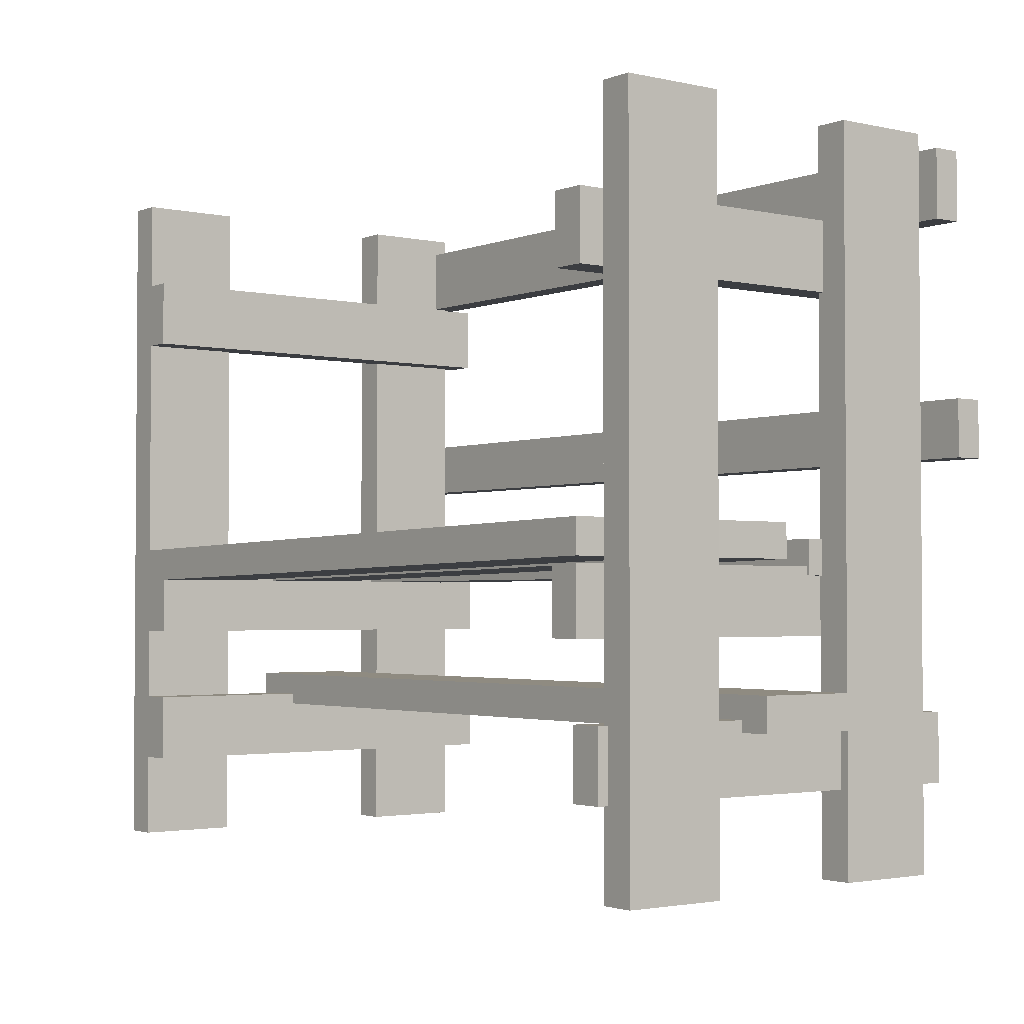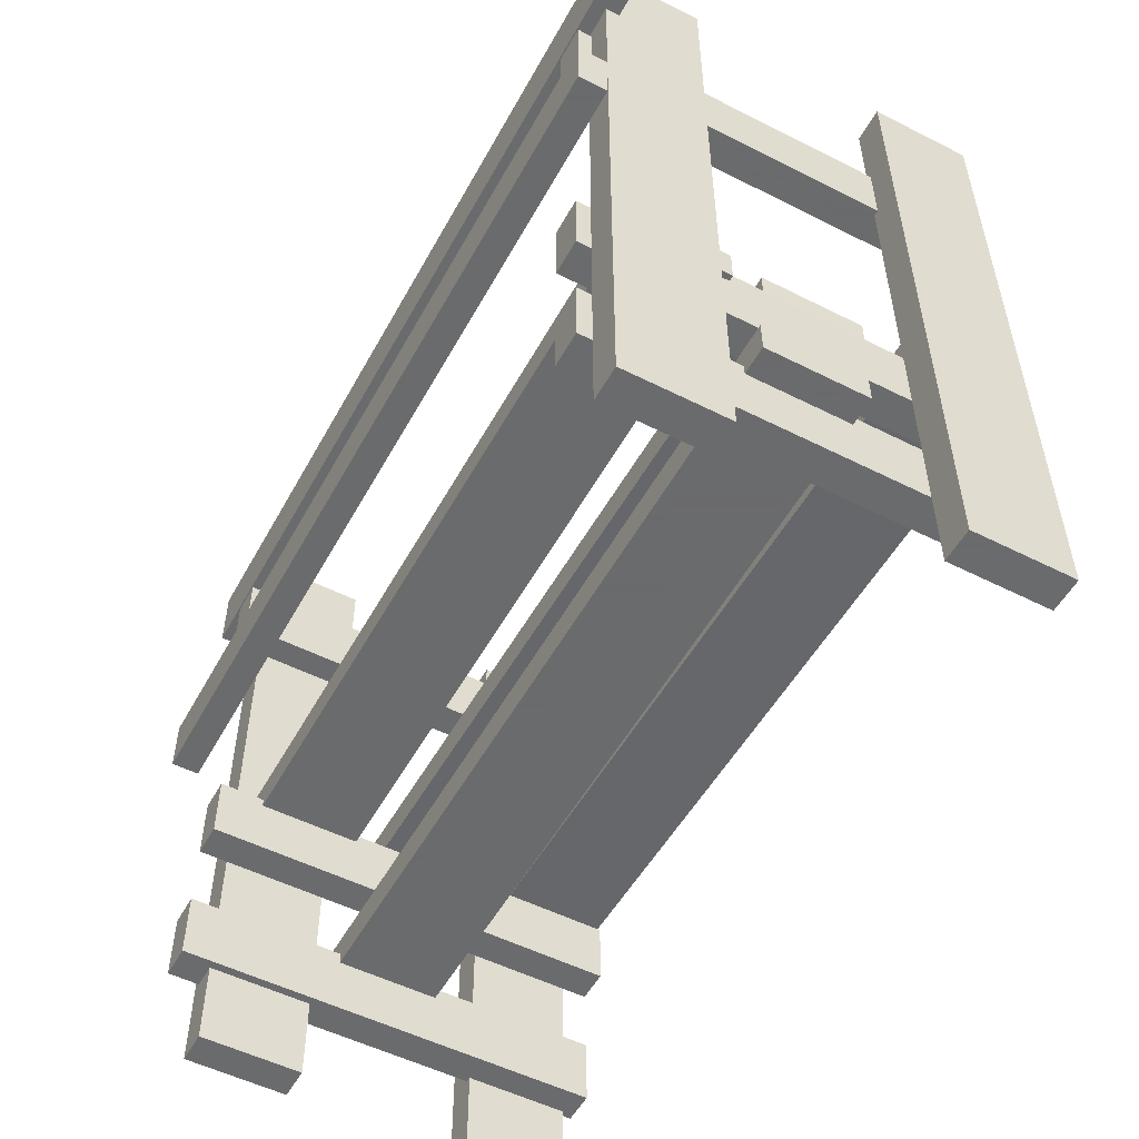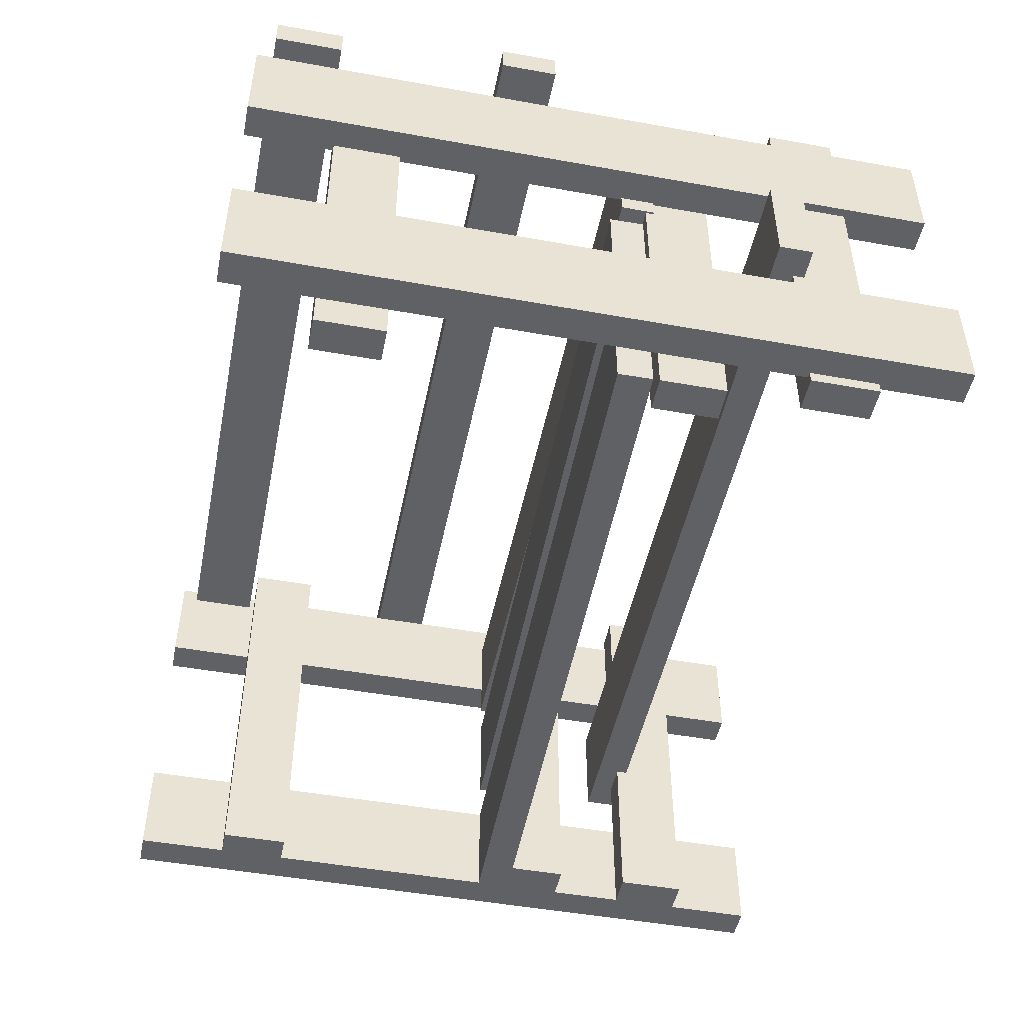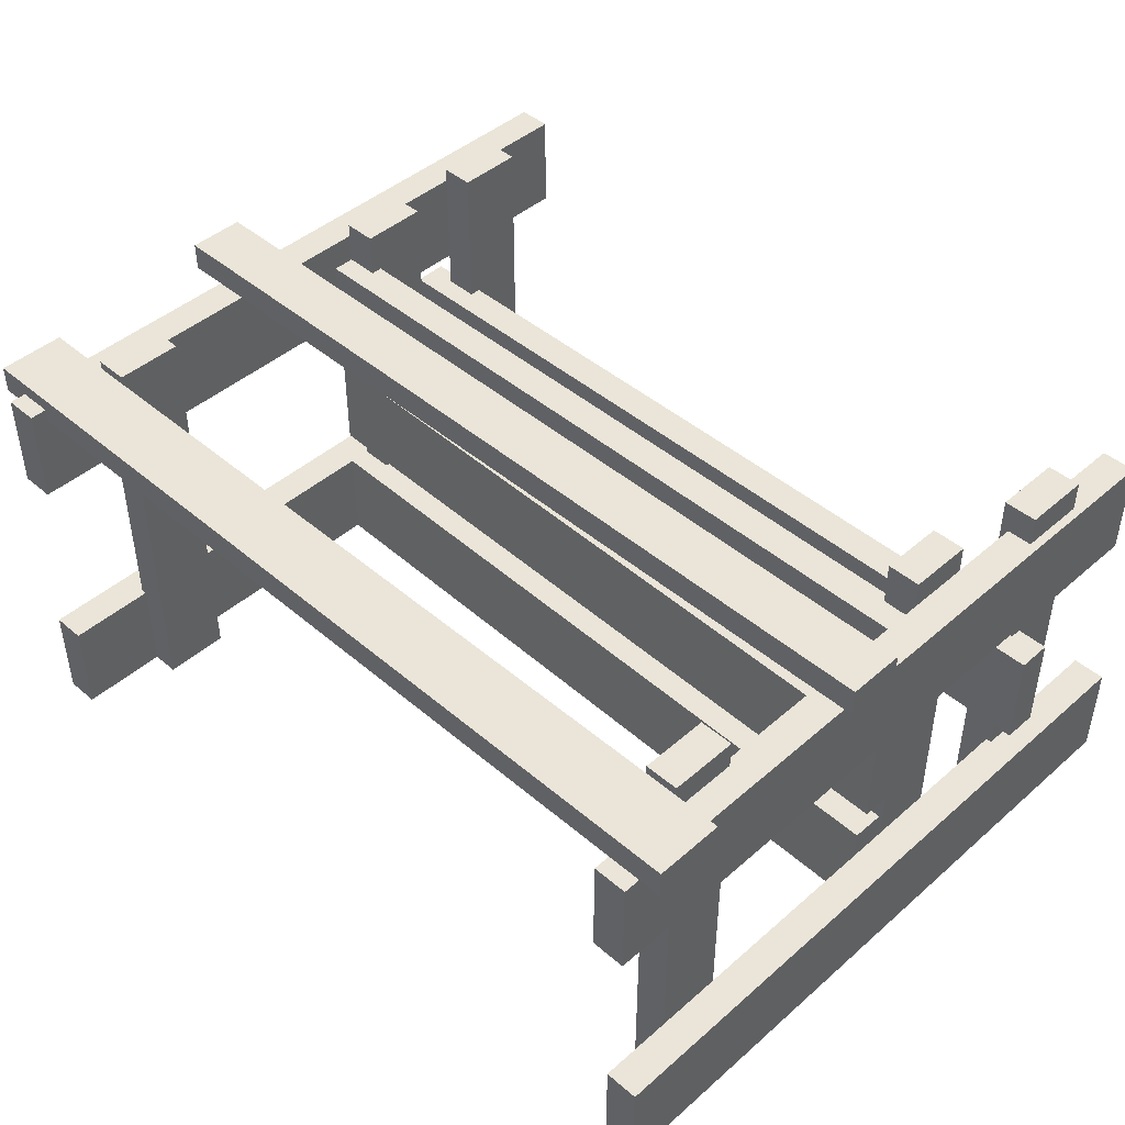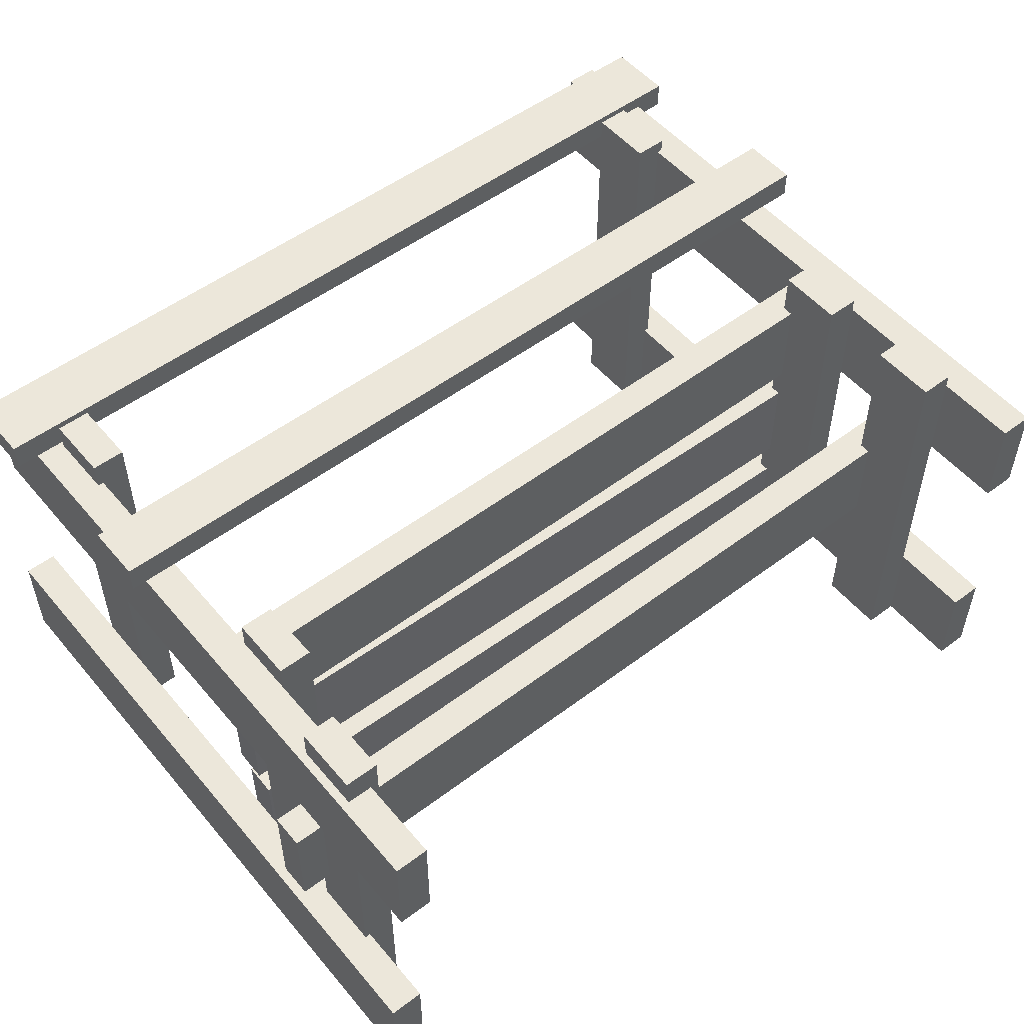
<metadata>
{"format":"obj","ext":"obj","renderer":"f3d","projection":"perspective","resolution":1024,"background":"white","views":[{"elev":-2.4,"azim":52.6,"up":"+Z"},{"elev":-53.2,"azim":-118.4,"up":"+Z"},{"elev":-48.2,"azim":78.6,"up":"+Y"},{"elev":44.8,"azim":44.7,"up":"+Y"},{"elev":52.6,"azim":141.0,"up":"+Y"}]}
</metadata>
<code>
o obj_0
v -5.1 		-22.5 		25
v -5.1 		-18.9 		25
v -6.3 		-18.9 		25
v -6.3 		-22.5 		25
v -6.1 		-12.6 		5.4
v -5.8 		-9 		25
v -6.1 		-12.6 		3
v -5.8 		-12.6 		25
v -5.1 		-18.9 		0
v -5.1 		-22.5 		0
v -6.3 		-22.5 		0
v -6.8 		-12.6 		21.8
v -6.3 		-18.9 		0
v -6.8 		-12.6 		19.4
v -5.8 		-12.6 		0
v -5.8 		-9 		0
v -7 		-13.2 		10.3
v -5 		-13.4 		5
v -5 		-13.4 		6.2
v -7 		-13.2 		10
v -5 		-17 		6.2
v -5 		-17 		5
v -8.2 		-13.2 		10
v -8.2 		-13.2 		10.3
v -32.8 		-13.2 		10
v -32.8 		-9.6 		10
v -5.8 		-9 		22
v -5 		-9 		22
v -5 		-9 		24.4
v -5.8 		-9 		24.4
v -8.2 		-9.6 		10.3
v -8.2 		-8 		10.3
v -8.2 		-9.6 		10
v -5 		-7 		16
v -5 		-7 		14
v -7 		-8 		10.3
v -7 		-12.6 		21.8
v -7 		-9.6 		10.3
v -7 		-9 		10.3
v -7 		-12.6 		19.4
v -5 		-8 		24.4
v -5 		-8 		22
v -7 		-12.6 		25
v -5 		-8.01 		16
v -5 		-8.01 		14
v -32.8 		-18 		10.02
v -32.8 		-14.4 		10.02
v -35.2 		-23 		0
v -35.2 		-19.4 		0
v -35.2 		-8.5 		25
v -35.2 		-12.1 		25
v -35.2 		-19.4 		25
v -35.2 		-23 		25
v -35.2 		-9 		24.4
v -36.33 		-9 		24.4
v -36.33 		-9 		22
v -35.2 		-9 		22
v -36 		-7 		16
v -36 		-7 		14
v -36.33 		-8 		24.4
v -36.33 		-8 		22
v -8 		-23 		21.8
v -8 		-23 		19.4
v -36 		-8.01 		16
v -36 		-8.01 		14
v -8 		-8 		21.8
v -8 		-8 		19.4
v -6.1 		-17 		5
v -6.1 		-13.4 		5
v -35.2 		-8.5 		22
v -6.1 		-17 		5.4
v -6.1 		-13.4 		5.4
v -35.2 		-8.5 		24.4
v -6.1 		-18.9 		3
v -35.2 		-12.1 		0
v -35.2 		-8.5 		0
v -6.1 		-18.9 		5.4
v -6.3 		-18.9 		3
v -7 		-9 		22
v -7 		-9 		24.4
v -7 		-9 		21.8
v -6.3 		-18.9 		5.4
v -7 		-9 		19.4
v -35 		-17 		5
v -35 		-17 		6.2
v -35 		-13.4 		6.2
v -35 		-13.4 		5
v -7 		-9 		25
v -6.1 		-22.5 		5.4
v -6.1 		-22.9 		5.4
v -6.1 		-22.9 		3
v -6.1 		-22.5 		3
v -6.745 		-14.4 		11.72
v -6.745 		-18 		11.72
v -6.3 		-22.5 		3
v -34.2 		-12.1 		10
v -34.2 		-12.1 		11.2
v -6.3 		-22.5 		5.4
v -6.8 		-23 		21.8
v -6.8 		-23 		19.4
v -34.2 		-13.2 		10
v -34.2 		-13.2 		11.2
v -6.927 		-12.6 		10
v -7 		-12.6 		0
v -7 		-9 		0
v -32.8 		-17 		5
v -32.8 		-13.4 		5
v -34 		-8.5 		22
v -32.8 		-17 		5.4
v -6.927 		-13.2 		10
v -32.8 		-13.4 		5.4
v -32.8 		-23 		3
v -32.8 		-8 		3
v -32.8 		-23 		5.4
v -32.8 		-8 		5.4
v -33 		-23 		21.8
v -33 		-23 		19.4
v -32.8 		-23 		8
v -32.8 		-8 		8
v -33 		-8 		19.4
v -33 		-8 		21.8
v -34 		-23 		21.8
v -34 		-23 		19.4
v -6.726 		-18 		10.52
v -6.726 		-14.4 		10.52
v -6.927 		-12.6 		11.2
v -6.927 		-13.2 		11.2
v -7 		-9.6 		11.2
v -7 		-12.6 		11.2
v -34 		-19.4 		19.4
v -34 		-12.1 		19.4
v -34 		-8.5 		19.4
v -8.2 		-8 		8
v -8.2 		-23 		8
v -7 		-23 		10
v -34 		-9 		22
v -7 		-23 		8
v -7.3 		-7.9 		5.4
v -34 		-9 		24.4
v -7.3 		-7.9 		3
v -34 		-8.5 		24.4
v -34 		-12.1 		21.8
v -34 		-19.4 		21.8
v -32.8 		-23 		10.03
v -32.8 		-19.4 		10.03
v -7 		-8 		8
v -7.3 		-13.4 		5
v -7.3 		-17 		5
v -7.3 		-17 		5.4
v -7.019 		-19.4 		11.72
v -7.019 		-23 		11.72
v -7.3 		-13.4 		5.4
v -7 		-23 		10.52
v -7 		-19.4 		10.52
v -7.3 		-22.9 		3
v -7.3 		-22.9 		5.4
v -34.2 		-8 		21.8
v -34.2 		-8.5 		21.8
v -34 		-8.5 		21.8
v -34.2 		-8.5 		19.4
v -7 		-9 		3
v -7 		-12.6 		3
v -34 		-12.1 		25
v -34 		-8.5 		25
v -34.2 		-19.4 		21.8
v -34.2 		-12.1 		21.8
v -34.2 		-12.1 		19.4
v -34.2 		-19.4 		19.4
v -34 		-19.4 		11.2
v -34 		-23 		11.2
v -34 		-23 		25
v -34 		-19.4 		25
v -7 		-12.6 		5.4
v -7 		-9 		5.4
v -7 		-9 		8
v -7 		-12.6 		8
v -7 		-12.6 		10
v -34 		-12.1 		0
v -34 		-8.5 		0
v -34 		-23 		0
v -34 		-19.4 		0
v -34 		-23 		3
v -34 		-23 		5.4
v -34 		-23 		8
v -34 		-8 		3
v -34 		-8 		5.4
v -34.2 		-8 		19.4
v -34 		-8 		8
v -34 		-17 		5.4
v -34 		-13.4 		5.4
v -34 		-19.4 		5.4
v -34 		-8.5 		5.4
v -34 		-12.1 		5.4
v -34 		-19.4 		3
v -34 		-12.1 		3
v -34 		-8.5 		3
v -34 		-19.4 		8
v -34 		-12.1 		8
v -34 		-8.5 		8
v -34 		-17 		5
v -34 		-13.4 		5
v -34 		-13.2 		10
v -34 		-12.1 		10
v -7 		-23 		10.3
v -34 		-12.1 		11.2
v -34 		-19.4 		10.4
v -34 		-13.2 		10.4
v -34 		-13.2 		10
v -34 		-19.4 		10
v -8.2 		-23 		10.3
v -33.99 		-18 		10.4
v -33.99 		-14.4 		10.4
v -34 		-8 		10.4
v -34 		-8.5 		10.4
v -34 		-9.6 		10.4
v -34 		-9.6 		11.2
v -34 		-18 		11.2
v -34 		-14.4 		11.2
v -32.8 		-18 		10.4
v -32.8 		-19.4 		10.4
v -32.8 		-13.2 		10.4
v -32.8 		-14.4 		10.4
v -6.1 		-7.9 		3
v -6.1 		-7.9 		5.4
v -6.1 		-9 		3
v -32.8 		-8 		10.4
v -6.1 		-9 		5.4
v -32.8 		-9.6 		10.4
v -6.8 		-9 		19.4
v -6.8 		-9 		21.8
v -6.8 		-8 		19.4
v -6.8 		-8 		21.8
g group_0_15277357
f 2 3 4
f 2 4 1
f 6 88 8
f 13 9 11
f 10 11 9
f 12 14 8
f 8 126 5
f 18 19 21
f 18 21 22
f 20 110 17
f 8 43 12
f 24 25 23
f 17 127 24
f 18 72 19
f 27 28 29
f 27 29 30
f 31 32 33
f 62 99 37
f 34 45 35
f 38 39 31
f 32 31 39
f 32 39 36
f 126 8 14
f 37 12 43
f 34 44 45
f 126 14 40
f 41 29 28
f 41 28 42
f 31 33 26
f 52 53 171
f 54 55 56
f 54 56 57
f 41 30 29
f 10 9 1
f 9 2 1
f 55 60 56
f 61 56 60
f 16 27 15
f 67 63 66
f 62 66 63
f 59 65 58
f 64 58 65
f 8 27 30
f 8 30 6
f 8 15 27
f 69 18 68
f 22 68 18
f 57 56 70
f 68 22 71
f 22 21 71
f 70 56 61
f 69 72 18
f 60 55 73
f 54 73 55
f 74 7 68
f 69 68 7
f 5 69 7
f 75 51 57
f 54 57 51
f 57 70 76
f 57 76 75
f 50 73 54
f 50 54 51
f 52 49 48
f 52 48 53
f 48 170 53
f 68 71 77
f 68 77 74
f 5 72 69
f 74 78 7
f 71 82 77
f 173 72 5
f 108 158 70
f 70 160 214
f 70 214 76
f 13 74 9
f 84 85 86
f 84 86 87
f 3 2 77
f 74 77 9
f 9 77 2
f 13 78 74
f 84 189 85
f 82 3 77
f 89 90 91
f 89 91 92
f 90 156 91
f 92 91 95
f 91 155 95
f 96 97 75
f 51 75 97
f 97 167 51
f 105 16 15
f 156 90 98
f 89 98 90
f 178 195 75
f 155 91 156
f 52 169 49
f 63 100 99
f 168 169 52
f 209 49 206
f 101 102 97
f 101 97 96
f 92 10 89
f 11 10 92
f 10 1 89
f 4 89 1
f 123 53 170
f 92 95 11
f 4 98 89
f 71 149 82
f 95 155 78
f 98 82 156
f 178 75 179
f 100 14 99
f 12 99 14
f 180 48 49
f 12 37 99
f 180 182 48
f 63 40 100
f 173 5 176
f 13 11 95
f 13 95 78
f 4 82 98
f 3 82 4
f 7 15 5
f 8 5 15
f 139 80 141
f 106 107 147
f 62 37 66
f 37 81 66
f 106 149 109
f 127 110 103
f 107 111 147
f 107 106 113
f 112 113 106
f 67 40 63
f 112 106 114
f 109 114 106
f 115 111 107
f 115 107 113
f 176 5 103
f 177 176 103
f 26 25 119
f 25 47 119
f 121 116 120
f 117 120 116
f 114 183 182
f 114 182 112
f 116 122 123
f 116 123 117
f 110 20 177
f 110 177 103
f 127 17 110
f 186 115 113
f 125 124 47
f 103 5 126
f 190 86 111
f 27 227 39
f 27 39 229
f 109 191 114
f 126 127 103
f 192 193 115
f 186 192 115
f 129 40 128
f 40 83 128
f 182 194 112
f 194 195 112
f 129 126 40
f 197 198 118
f 123 130 117
f 120 117 131
f 120 131 132
f 134 23 133
f 23 33 133
f 32 133 33
f 128 205 129
f 130 131 117
f 135 134 137
f 129 205 127
f 126 129 127
f 155 148 140
f 102 221 127
f 24 127 221
f 61 42 108
f 116 142 143
f 122 116 143
f 83 229 39
f 60 141 41
f 124 46 47
f 144 118 145
f 133 32 36
f 146 133 36
f 147 148 106
f 219 46 124
f 148 149 106
f 21 85 149
f 147 111 152
f 151 153 154
f 151 154 150
f 76 179 75
f 147 140 148
f 149 148 156
f 155 156 148
f 128 39 38
f 138 140 147
f 152 138 147
f 157 158 159
f 157 159 121
f 160 70 158
f 116 121 142
f 159 142 121
f 161 162 140
f 155 140 162
f 131 216 132
f 160 132 214
f 136 139 142
f 163 142 139
f 159 158 108
f 159 108 136
f 159 136 142
f 141 73 50
f 141 50 164
f 111 86 152
f 165 166 167
f 165 167 168
f 141 164 139
f 163 139 164
f 167 131 130
f 167 130 168
f 169 130 123
f 169 123 170
f 156 82 149
f 142 166 165
f 142 165 143
f 171 122 143
f 171 143 172
f 166 51 167
f 163 51 166
f 173 174 152
f 138 152 174
f 123 122 53
f 171 53 122
f 131 167 97
f 133 176 134
f 163 166 142
f 168 52 165
f 172 165 52
f 176 133 175
f 137 134 176
f 146 175 133
f 169 168 130
f 143 165 172
f 135 137 20
f 137 176 20
f 177 20 176
f 169 170 150
f 36 39 175
f 36 175 146
f 104 162 161
f 104 161 105
f 151 150 170
f 175 174 176
f 49 181 180
f 174 173 176
f 70 61 108
f 73 141 60
f 155 162 78
f 7 78 162
f 113 185 186
f 187 160 157
f 158 157 160
f 149 71 21
f 152 19 72
f 109 149 85
f 60 41 61
f 120 187 121
f 157 121 187
f 173 152 72
f 109 189 191
f 183 114 191
f 104 7 162
f 111 115 193
f 190 111 193
f 113 112 195
f 113 195 196
f 113 196 185
f 160 187 132
f 184 197 118
f 119 118 198
f 198 199 119
f 188 119 199
f 120 132 187
f 186 185 196
f 186 196 192
f 128 38 31
f 26 228 31
f 161 225 105
f 93 125 222
f 153 144 145
f 153 145 154
f 195 194 200
f 195 200 201
f 227 174 175
f 23 25 26
f 23 26 33
f 203 198 202
f 197 202 198
f 170 184 144
f 144 153 151
f 151 170 144
f 189 200 191
f 194 191 200
f 17 204 135
f 17 135 20
f 195 201 193
f 190 193 201
f 118 119 47
f 47 46 118
f 46 145 118
f 97 102 205
f 192 199 198
f 206 207 208
f 206 208 209
f 192 198 193
f 210 24 23
f 210 23 134
f 134 135 210
f 204 210 135
f 207 206 211
f 207 211 212
f 17 24 210
f 17 210 204
f 207 101 208
f 102 101 207
f 215 228 214
f 215 214 216
f 198 75 193
f 214 199 76
f 194 49 191
f 211 217 218
f 211 218 212
f 131 205 216
f 214 132 216
f 202 101 96
f 131 97 205
f 217 94 218
f 93 218 94
f 220 145 219
f 46 219 145
f 202 208 101
f 206 220 211
f 219 211 220
f 124 94 219
f 217 219 94
f 50 51 163
f 164 50 163
f 219 217 211
f 52 171 172
f 216 205 128
f 102 127 205
f 222 47 221
f 25 221 47
f 79 42 27
f 179 196 195
f 179 195 178
f 221 207 212
f 221 212 222
f 28 27 42
f 191 197 184
f 25 24 221
f 184 183 191
f 221 102 207
f 181 194 182
f 181 182 180
f 225 224 227
f 228 26 226
f 119 226 26
f 182 183 48
f 183 184 48
f 170 48 184
f 225 223 224
f 226 119 213
f 188 213 119
f 228 226 214
f 213 214 226
f 192 196 76
f 179 76 196
f 228 128 31
f 87 201 84
f 200 84 201
f 215 216 228
f 128 228 216
f 19 86 21
f 85 21 86
f 140 224 223
f 93 222 218
f 225 161 223
f 200 189 84
f 189 109 85
f 212 218 222
f 47 222 125
f 34 58 44
f 201 87 190
f 87 86 190
f 19 152 86
f 206 49 169
f 45 65 35
f 193 75 195
f 197 49 209
f 96 75 198
f 203 96 198
f 64 45 44
f 181 49 194
f 154 220 150
f 169 150 220
f 145 220 154
f 169 220 206
f 191 49 197
f 96 203 202
f 118 144 184
f 209 208 202
f 209 202 197
f 227 224 174
f 188 199 213
f 214 213 199
f 199 192 76
f 138 174 224
f 15 104 105
f 229 231 232
f 229 232 230
f 15 7 104
f 224 140 138
f 140 223 161
f 232 81 230
f 27 16 227
f 225 227 16
f 16 105 225
f 175 39 227
f 229 230 27
f 79 27 230
f 88 6 80
f 30 80 6
f 230 81 79
f 125 93 94
f 125 94 124
f 88 43 8
f 59 58 35
f 34 35 58
f 61 41 42
f 232 231 66
f 67 66 231
f 63 99 62
f 136 79 80
f 136 80 139
f 136 108 79
f 42 79 108
f 80 30 41
f 41 141 80
f 66 81 232
f 65 45 64
f 64 44 58
f 59 35 65
f 40 67 83
f 14 100 40
f 229 83 231
f 231 83 67
f 79 37 80
f 81 37 79
f 37 43 80
f 88 80 43
f 39 128 83

</code>
